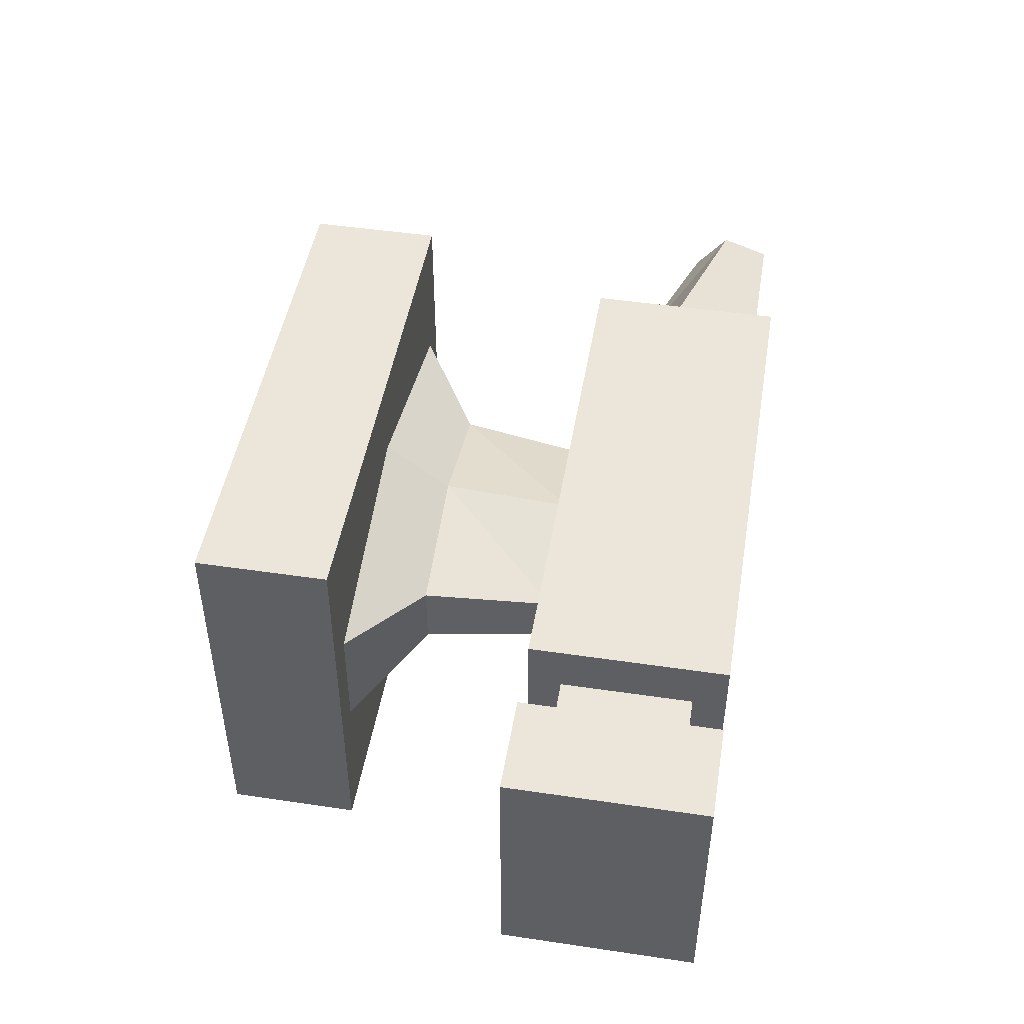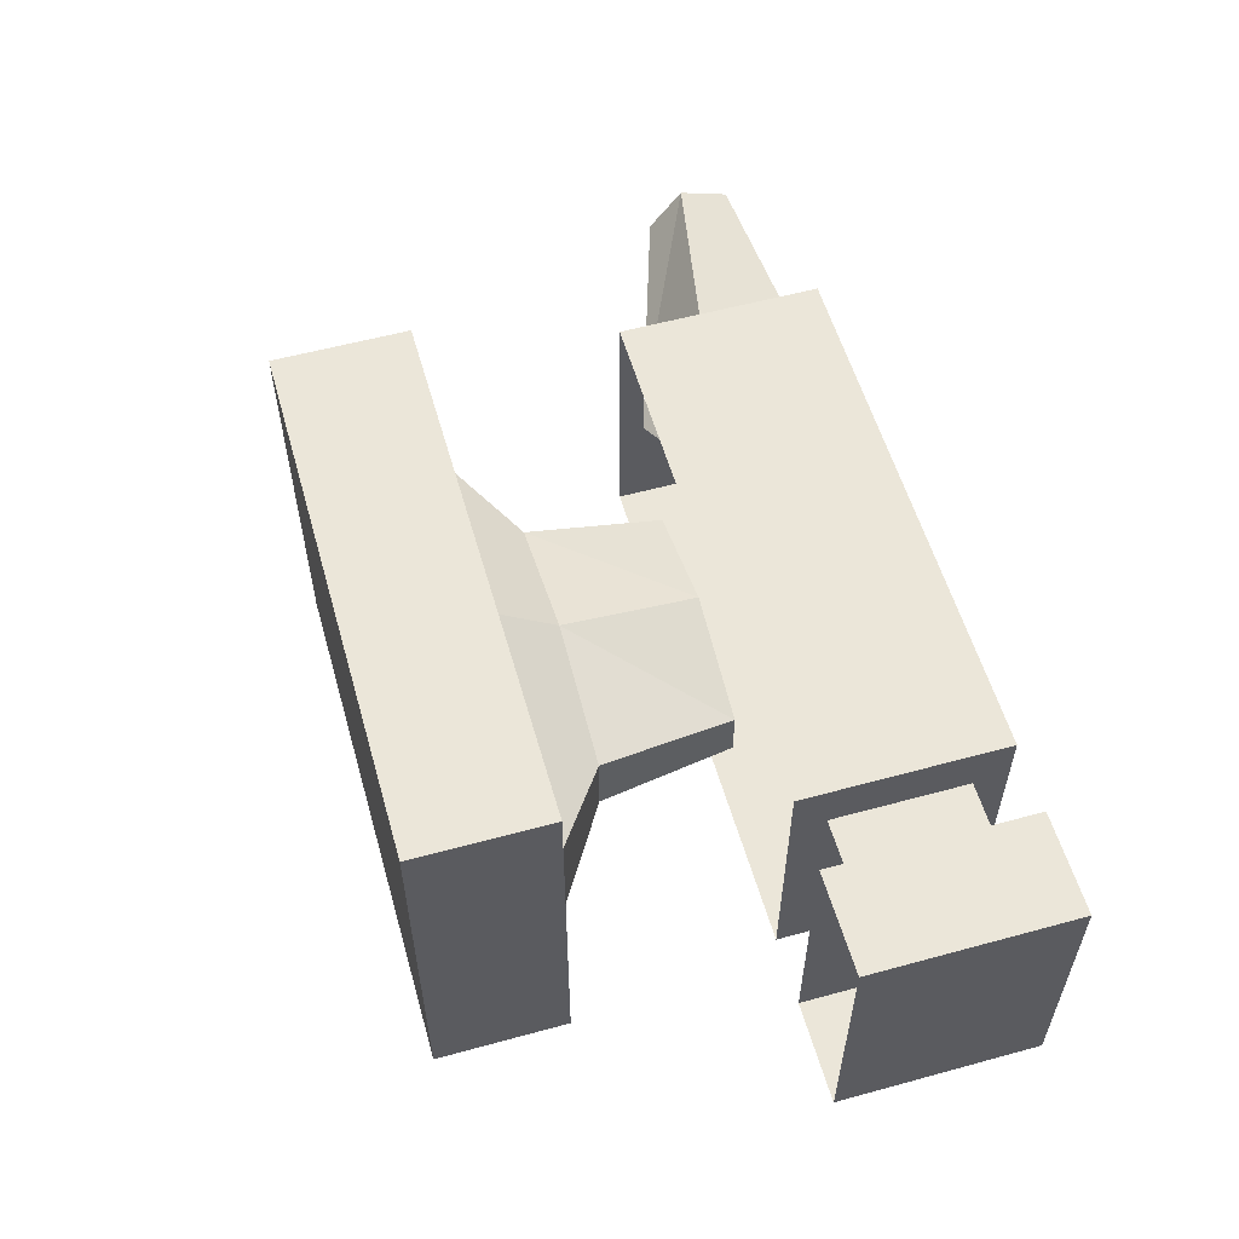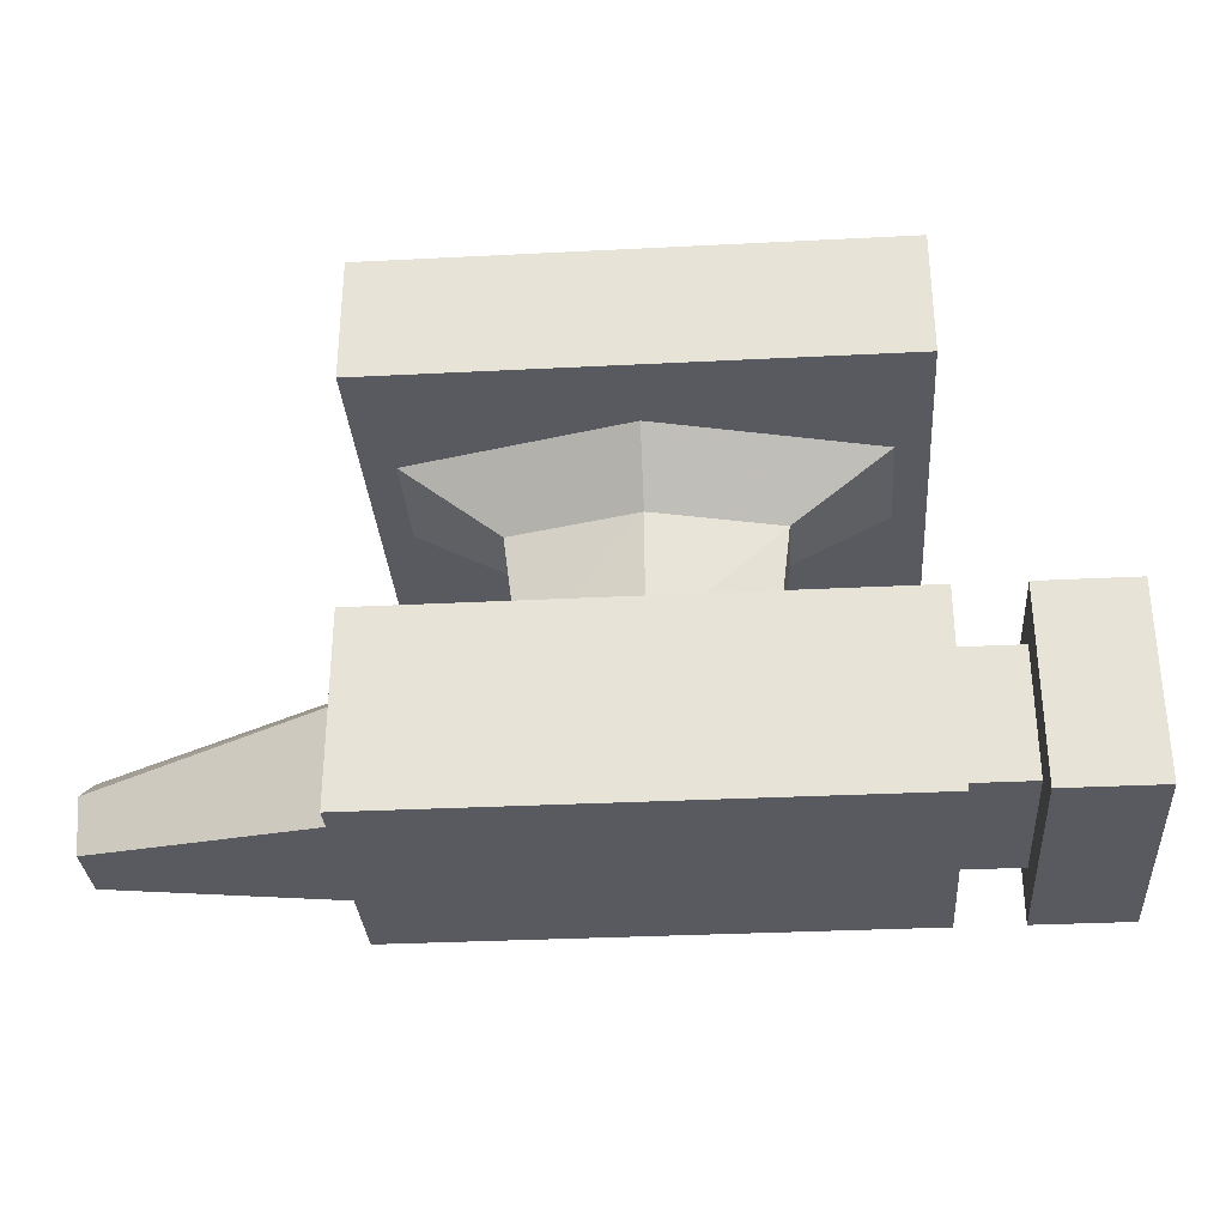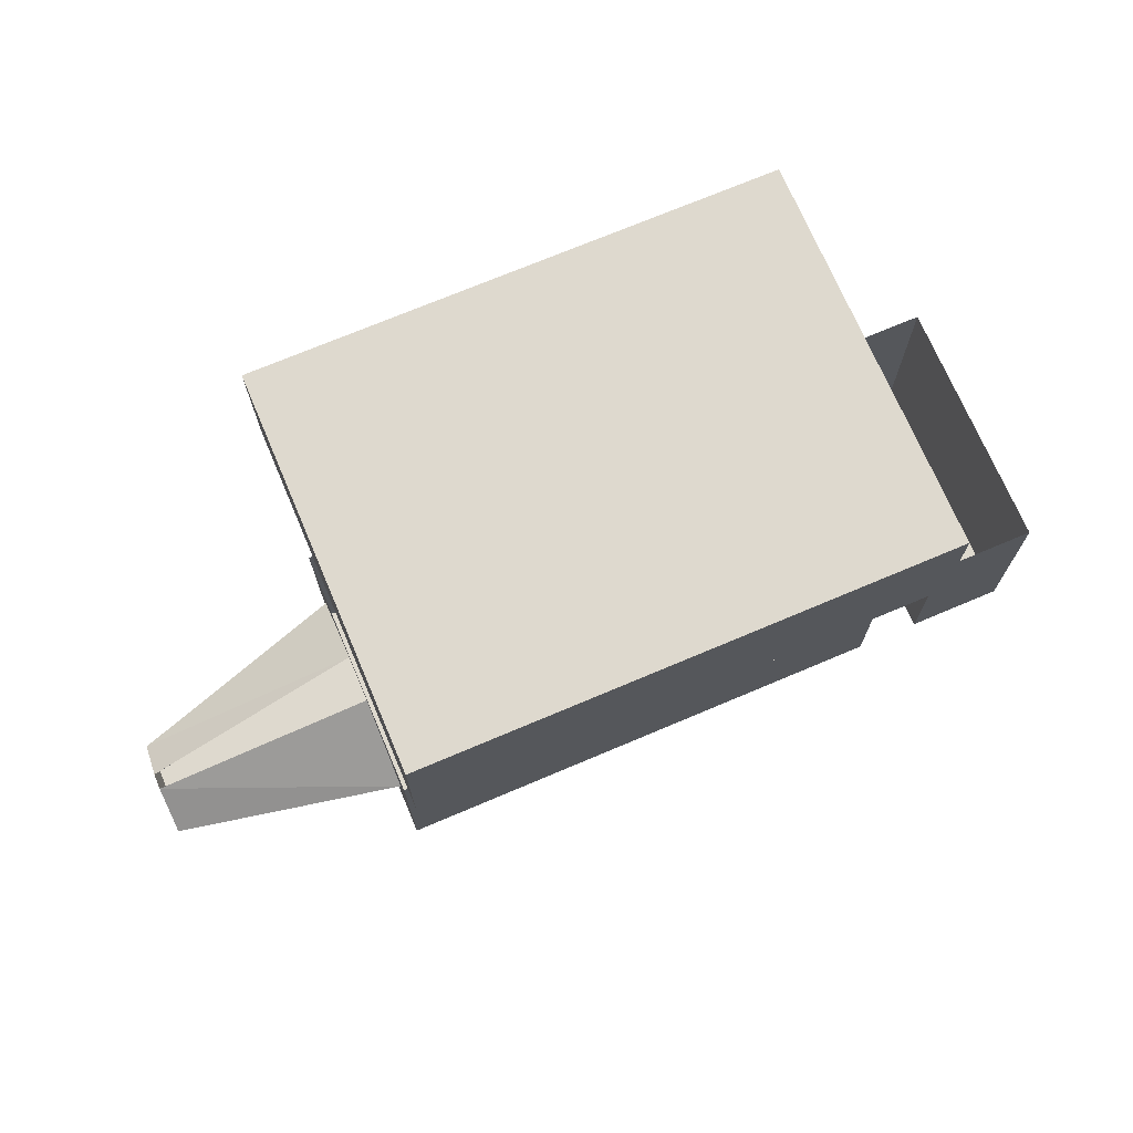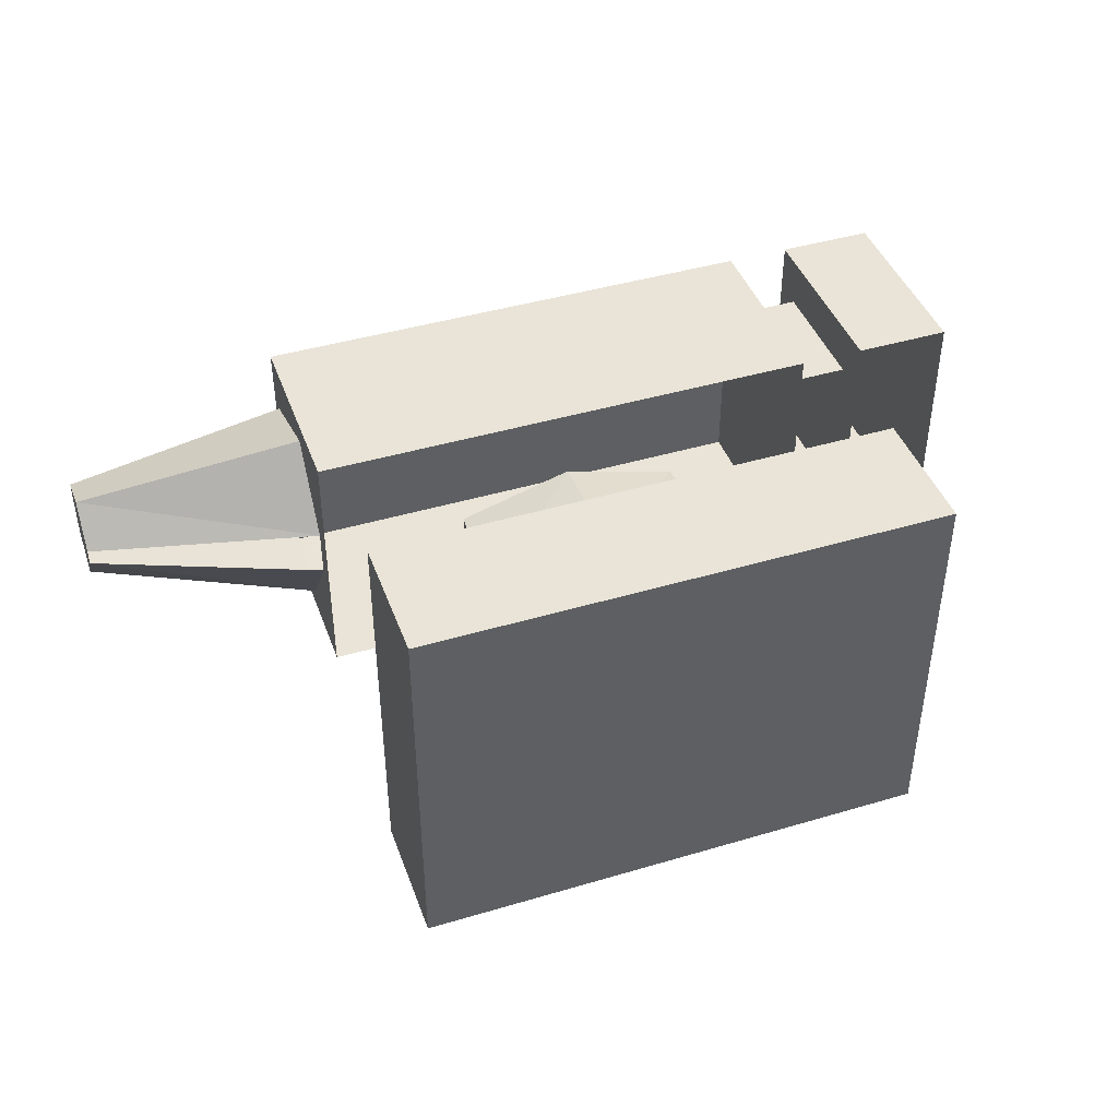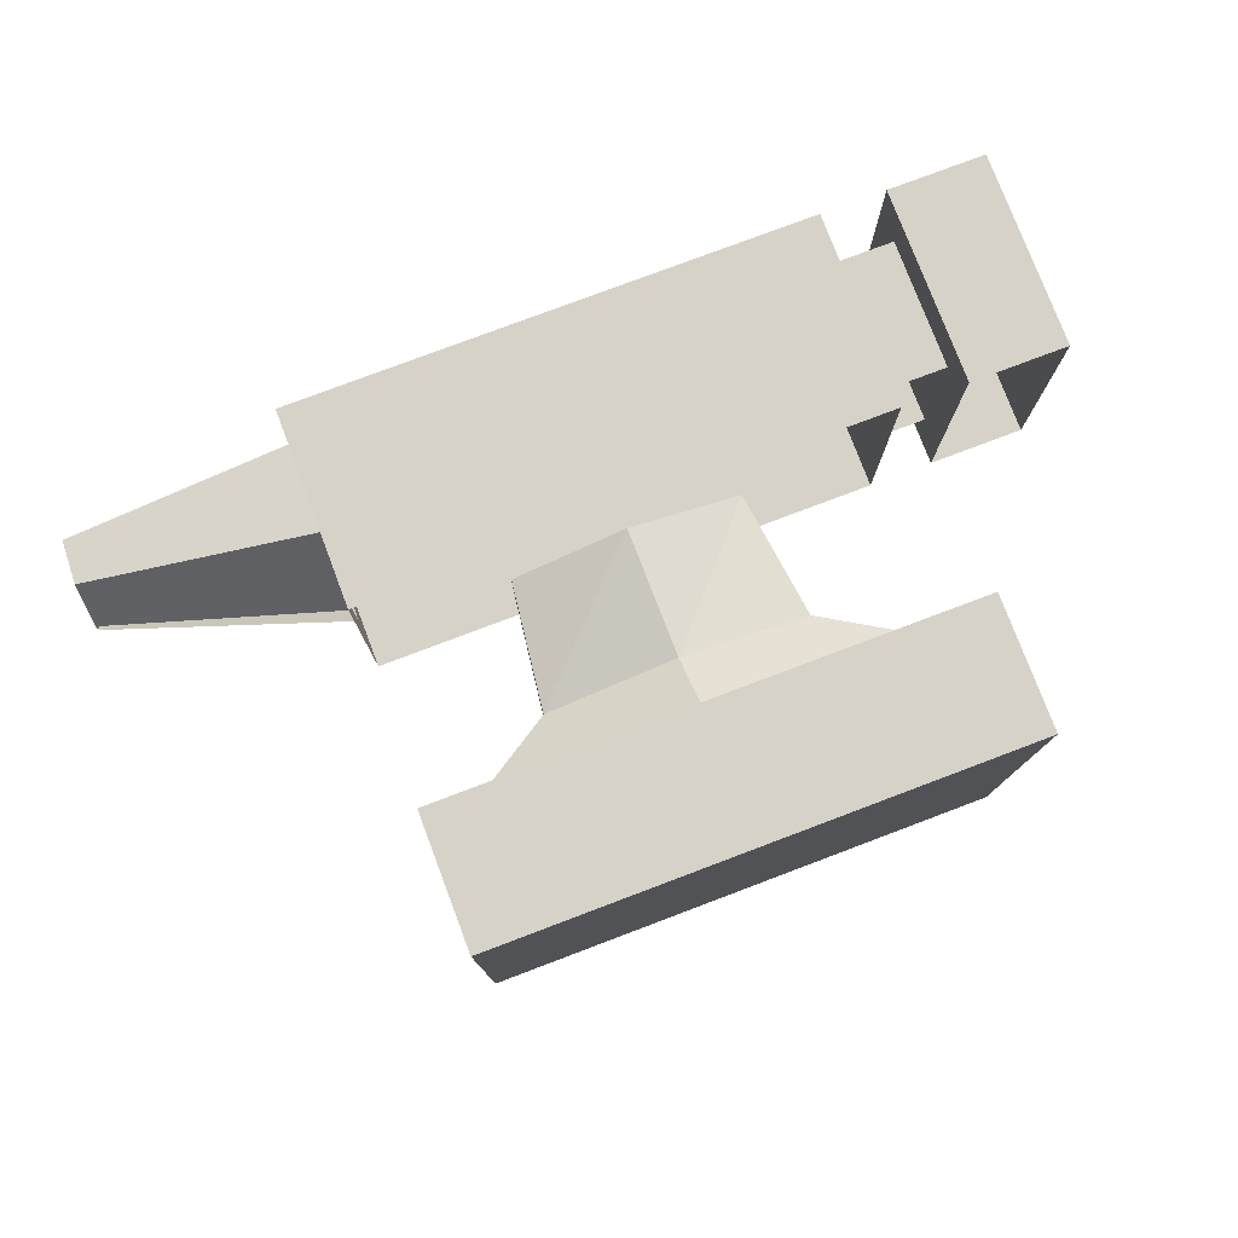
<metadata>
{"format":"obj","ext":"obj","renderer":"f3d","projection":"perspective","resolution":1024,"background":"white","views":[{"elev":47.4,"azim":-80.5,"up":"+Z"},{"elev":56.7,"azim":-105.9,"up":"+Z"},{"elev":-31.9,"azim":-175.9,"up":"+Y"},{"elev":71.6,"azim":157.0,"up":"+Y"},{"elev":43.1,"azim":160.6,"up":"+Z"},{"elev":77.9,"azim":159.3,"up":"+Z"}]}
</metadata>
<code>
o object/an_experimental_anvil
v -36 -16 -24
v -36 -16 24
v -36 0 24
v -36 0 -24
v 28 -16 -24
v 28 -16 24
v 28 0 24
v 28 0 -24
v -18 -40 -3
v -18 -40 3
v -20 -24 4
v -20 -24 -4
v -4 -40 -7
v -4 -24 -8
v 10 -40 -3
v 12 -24 -4
v 10 -40 3
v 12 -24 4
v -4 -40 7
v -4 -24 8
v -4 -16 14
v -32 -16 7
v -32 -16 -7
v -4 -16 -14
v 24 -16 -7
v 24 -16 7
v -36 -60 -10
v -36 -60 10
v -44 -60 10
v -44 -60 -10
v -44 -44 -10
v -36 -44 -10
v -36 -44 10
v -44 -44 10
v -56 -64 -16
v -56 -64 16
v -56 -40 16
v -56 -40 -16
v -44 -64 -16
v -44 -64 16
v -44 -40 16
v -44 -40 -16
v 56 -62 -4
v 56 -62 4
v 28 -62 9
v 28 -62 -9
v 56 -56 -6
v 56 -56 6
v 28 -50 13
v 28 -64 16
v 28 -64 -16
v 28 -50 -13
v 56 -52 -1
v 56 -52 1
v 28 -43 3
v 28 -40 16
v -36 -64 16
v -36 -64 -16
v -36 -40 -16
v 28 -40 -16
v 28 -43 -3
v -36 -40 16
f 1 2 3
f 1 3 4
f 1 4 5
f 1 5 2
f 2 5 6
f 2 6 7
f 2 7 3
f 3 7 4
f 4 7 8
f 4 8 5
f 5 8 6
f 6 8 7
f 9 10 11
f 9 11 12
f 9 12 13
f 13 12 14
f 13 14 15
f 15 14 16
f 15 16 17
f 17 16 18
f 17 18 19
f 19 18 20
f 19 20 10
f 10 20 11
f 11 20 21
f 11 21 22
f 11 22 12
f 12 22 23
f 12 23 14
f 14 23 24
f 14 24 16
f 16 24 25
f 16 25 18
f 18 25 26
f 18 26 20
f 20 26 21
f 27 28 29
f 27 29 30
f 27 30 31
f 27 31 32
f 29 28 33
f 29 33 34
f 35 36 37
f 35 37 38
f 35 38 39
f 35 39 36
f 36 39 40
f 36 40 41
f 36 41 37
f 40 39 42
f 40 42 41
f 39 38 42
f 43 44 45
f 43 45 46
f 43 46 47
f 43 47 48
f 43 48 44
f 44 48 49
f 44 49 45
f 45 49 50
f 45 50 51
f 45 51 46
f 46 51 52
f 46 52 47
f 47 52 53
f 47 53 48
f 48 53 54
f 48 54 55
f 48 55 49
f 49 55 56
f 49 56 50
f 50 56 57
f 50 57 51
f 51 57 58
f 51 58 59
f 51 59 60
f 51 60 52
f 52 60 61
f 52 61 53
f 58 57 62
f 58 62 59
f 57 56 62
f 60 56 61
f 61 56 55

</code>
